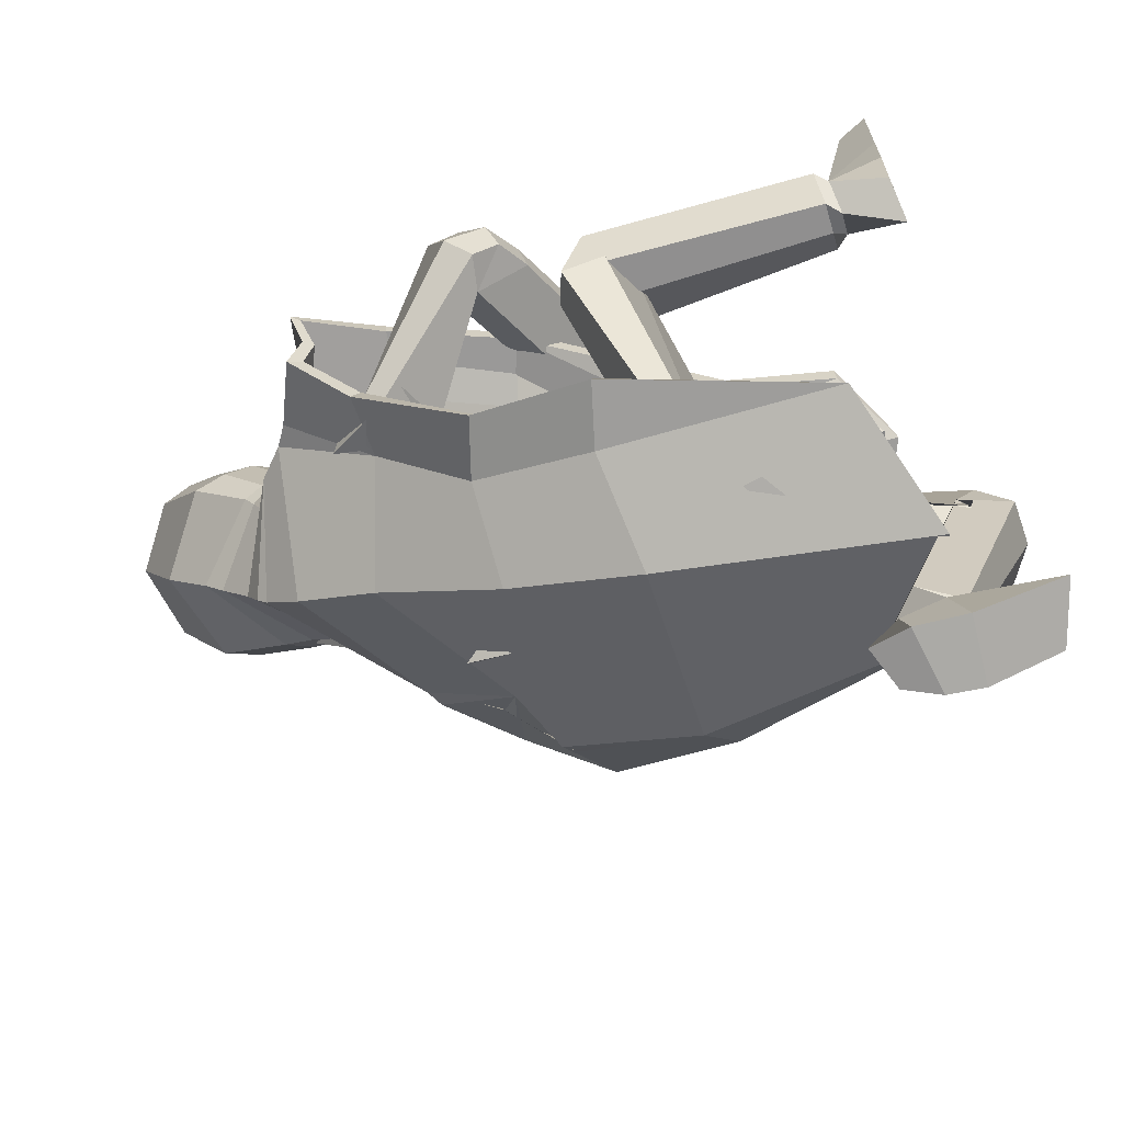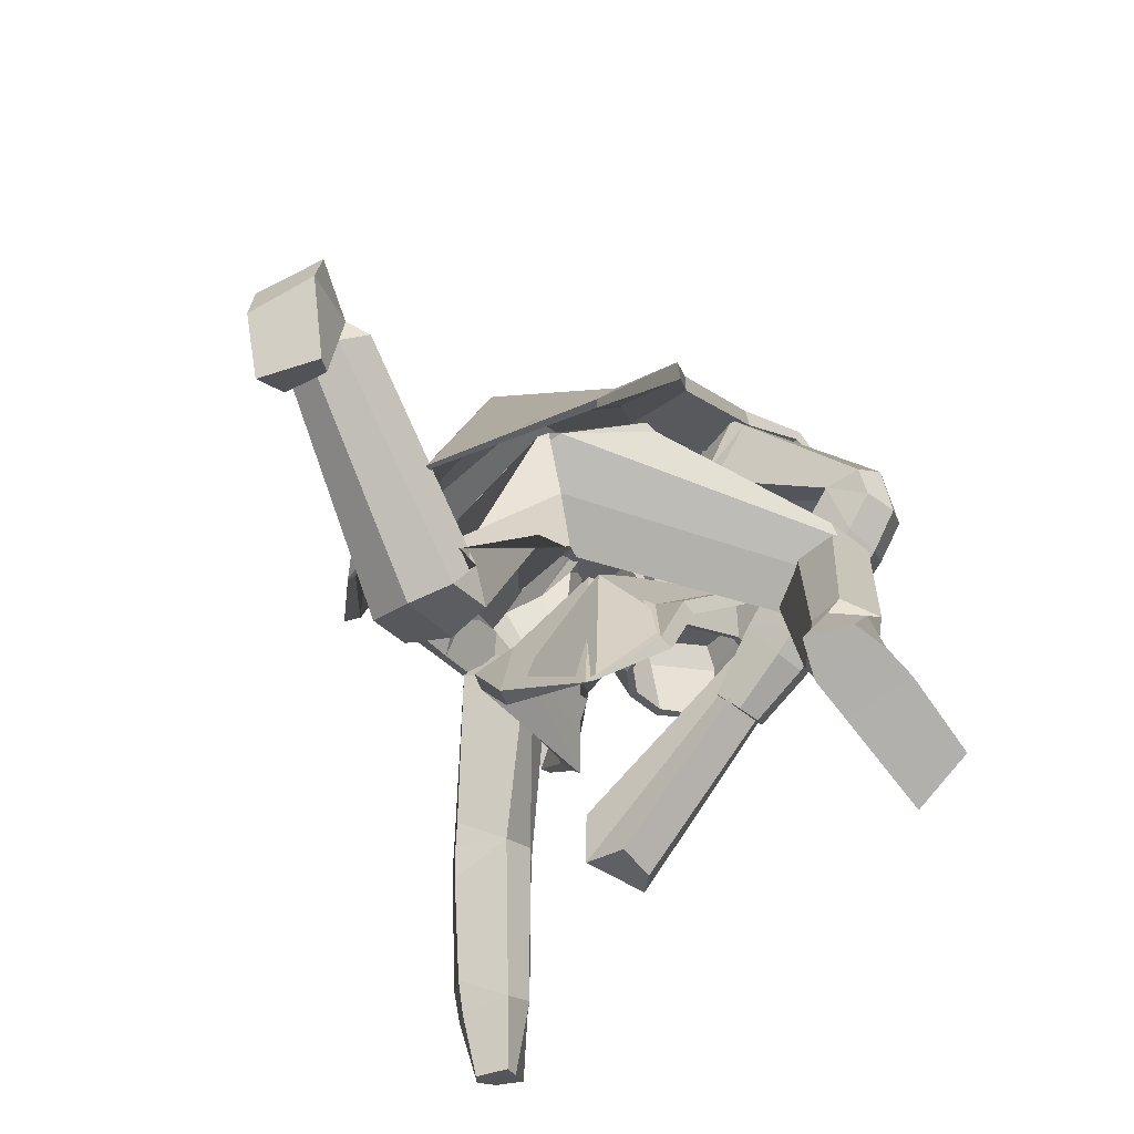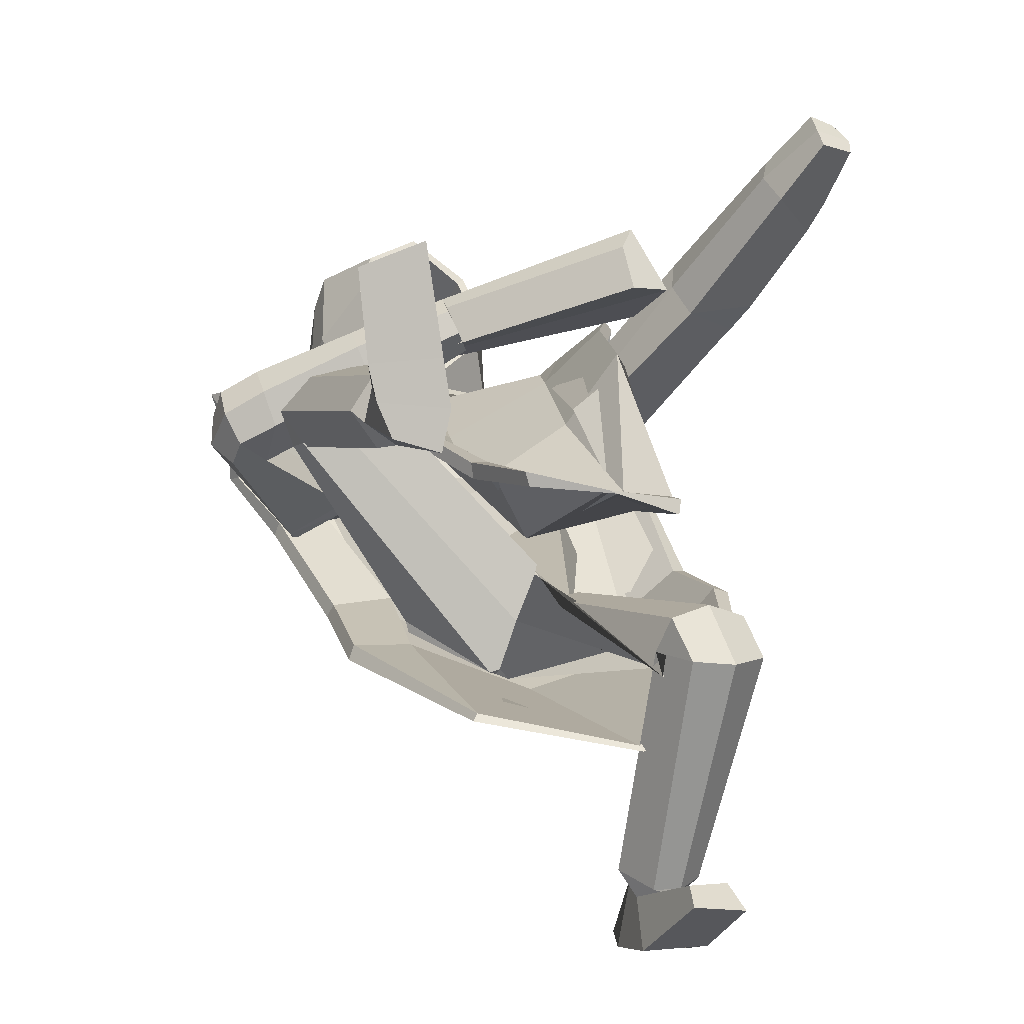
<metadata>
{"format":"obj","ext":"obj","renderer":"f3d","projection":"perspective","resolution":1024,"background":"white","views":[{"elev":-70.7,"azim":-70.9,"up":"+Z"},{"elev":-75.8,"azim":-150.6,"up":"+Y"},{"elev":1.1,"azim":-17.5,"up":"+Z"}]}
</metadata>
<code>
o Cube.006_Cube.018
v -0.5339 -0.5223 1.37
v 0.6804 -1.108 1.848
v -0.5622 -0.5295 1.192
v 0.7123 -1.115 1.491
v -0.7104 -0.6109 1.333
v 0.5614 -1.378 1.806
v -0.7278 -0.6157 1.147
v 0.5855 -1.464 1.606
v -0.4423 -0.6899 1.239
v 0.7805 -1.391 1.604
v -0.6354 -0.574 1.392
v 0.632 -1.297 1.897
f 1 2 4 3
f 9 10 8 7
f 7 8 6 5
f 11 12 2 1
f 9 7 5 11
f 10 4 2 12
f 8 10 12 6
f 3 9 11 1
f 5 6 12 11
f 3 4 10 9
o Dude.BOD.005_Cube.020
v 0.02845 -1.385 0.03809
v -0.7815 -0.1383 0.419
v -0.05206 -1.323 -0.2134
v -0.006034 -1.38 -0.2346
v -0.04375 -1.357 -0.1884
v 0.1214 -1.463 0.2429
v 0.1128 -1.401 0.2745
v 0.1071 -1.424 0.258
v -0.2479 -0.5333 0.554
v 0.114 -0.5807 0.4048
v -0.8532 -2.227 1.198
v -0.9159 -2.231 0.95
v -0.7783 -2.242 0.8541
v -0.6386 -2.242 1.167
v -0.5681 0.2662 0.4616
v -0.595 0.2338 0.7098
v -0.7323 -0.02807 0.3915
v -0.712 0.06069 0.6533
v -0.3551 -0.8164 1.143
v -0.4104 -0.6565 1.383
v -0.5562 -0.9691 1.367
v -0.551 -0.8414 1.441
v -0.08418 -0.9348 1.324
v -0.128 -0.808 1.514
v -0.1563 -1.059 1.401
v -0.1964 -0.9125 1.568
v -0.9882 -0.566 0.7909
v -1.061 -0.3576 1.1
v -0.9659 -2.49 1.188
v -0.8615 -2.491 0.8777
v -0.6525 -2.507 0.8195
v -0.6459 -2.508 1.217
v -0.7542 -2.374 1.627
v -0.9508 -2.356 1.582
v -0.7225 -2.514 1.702
v -1.008 -2.495 1.587
v -1.163 -0.6042 0.7769
v -1.221 -0.4008 1.006
v -1.151 -0.7244 0.8704
v -0.9963 -0.8089 0.9564
v -0.4105 -0.6796 0.3304
v -1.05 -0.63 1.22
v -1.211 -0.543 1.121
v -0.8833 -2.231 1.1
v -0.6598 -2.238 0.9284
v -0.5815 0.2499 0.5855
v -0.7605 0.04915 0.5077
v -0.3586 -0.6893 1.237
v -0.5045 -0.987 1.233
v -0.1061 -0.8714 1.419
v -0.197 -1.023 1.504
v -0.9986 -0.4088 0.9154
v -0.9279 -2.49 1.029
v -0.6115 -2.507 1.006
v -1.248 -0.4944 0.8668
v -1.047 -0.7768 1.121
v -1.216 -0.6769 1.015
v -0.5256 -0.227 0.5733
v -0.4699 -0.1353 0.5093
v -0.509 -0.1697 0.5297
v -0.5313 -0.0496 0.8522
v -0.5478 0.07839 0.8298
v -0.5094 -0.1099 0.6935
v -0.6891 -1.073 1.231
v -0.5931 -0.9404 1.067
v -1.029 -1.08 1.021
v -0.9399 -0.9507 0.8587
v -0.9231 -1.129 0.8536
v -0.9412 -1.162 0.8708
v -0.5845 -1.21 1.081
v -0.551 -1.131 1.021
v -0.7629 -0.8874 0.9687
v -0.8847 -1.073 1.183
v -0.8009 -1.261 0.9575
v -0.7384 -1.136 0.8546
v -0.175 -1.215 0.3023
v -0.1059 -1.401 -0.1988
v 0.101 -1.475 0.3056
v -0.28 -1.112 0.08557
v -0.09403 -1.162 0.319
v -0.1651 -1.216 0.3118
v -0.4422 -1.194 -0.01912
v -0.4577 -1.2 0.03424
v -0.3152 -1.156 0.1475
v -0.2621 -1.09 0.1766
v -0.7285 -2.172 1.222
v -0.5788 -2.177 1.046
v -0.8629 -2.177 1.155
v -0.8478 -2.183 0.8421
v -0.9629 -2.175 1.001
v -0.6992 -2.177 0.8751
v -0.5757 -0.967 1.196
v -0.4333 -1.007 1.27
v -0.4787 -0.8605 1.475
v -0.6234 -0.8222 1.407
v -0.4835 -0.9866 1.402
v -0.6288 -0.9516 1.333
v 1.11 -0.1429 0.9178
v -0.1075 -1.401 -0.198
v 0.101 -1.475 0.3056
v 0.5559 -0.4057 0.5543
v 0.5174 -0.5373 0.1348
v 0.5582 -2.158 -1.161
v 0.6333 -1.964 -1.127
v 0.5244 -1.86 -1.1
v 0.3594 -2.118 -1.155
v 0.8862 0.2568 0.9101
v 0.7931 0.2324 1.128
v 1.066 -0.04042 0.8763
v 0.9994 0.1632 1.11
v 1.47 -1.163 2.082
v 1.481 -0.9499 2.283
v 1.757 -0.9855 2.079
v 1.692 -0.9009 2.181
v 1.609 -1.36 2.331
v 1.618 -1.191 2.49
v 1.766 -1.331 2.303
v 1.746 -1.164 2.455
v 1.182 -0.6836 1.54
v 1.196 -0.4073 1.801
v 0.6827 -2.16 -1.385
v 0.5751 -1.83 -1.391
v 0.3768 -1.763 -1.373
v 0.3629 -2.189 -1.385
v 0.4712 -2.474 -1.053
v 0.6678 -2.426 -1.059
v 0.4395 -2.611 -1.124
v 0.7254 -2.504 -1.171
v 1.381 -0.5369 1.394
v 1.388 -0.3099 1.608
v 1.43 -0.6139 1.47
v 1.494 -0.7317 1.583
v 0.6012 -0.599 0.3174
v 1.502 -0.4971 1.805
v 1.438 -0.385 1.687
v 0.5808 -2.089 -1.155
v 0.406 -1.911 -1.098
v 0.84 0.2453 1.019
v 1.069 0.07115 0.9848
v 1.418 -1.064 2.194
v 1.688 -1.088 2.003
v 1.613 -1.276 2.411
v 1.801 -1.24 2.369
v 1.131 -0.5529 1.681
v 0.6417 -1.992 -1.426
v 0.3316 -1.948 -1.408
v 1.453 -0.4123 1.486
v 1.568 -0.6054 1.681
v 1.503 -0.4899 1.565
v 0.7841 -0.2213 1.005
v 0.7888 -0.137 0.9252
v 0.8182 -0.1698 0.9712
v 0.7679 -0.01911 1.187
v 0.7837 0.1089 1.21
v 0.7854 -0.09036 1.087
v 0.4568 -2.547 -0.07569
v 0.4145 -2.404 0.1053
v 0.8374 -2.427 -0.07669
v 0.8015 -2.286 0.09972
v 0.7769 -2.238 -0.05792
v 0.7892 -2.255 -0.1039
v 0.3893 -2.361 -0.1527
v 0.3758 -2.311 -0.04778
v 0.6059 -2.362 0.1571
v 0.657 -2.546 -0.09347
v 0.6267 -2.284 -0.2011
v 0.5989 -2.198 -0.03572
v 0.3115 -1.34 0.1273
v 0.4381 -1.123 -0.05851
v -0.007912 -1.38 -0.2341
v 0.1215 -1.463 0.2429
v 0.3799 -1.181 0.08101
v 0.1573 -1.488 0.1456
v 0.2953 -1.365 0.1299
v 0.4528 -1.262 -0.07563
v 0.4738 -1.37 -0.01506
v 0.3924 -1.317 0.07504
v 0.3199 -1.433 0.171
v 0.4106 -2.197 -1.113
v 0.3125 -2.009 -1.049
v 0.5515 -2.165 -1.123
v 0.6128 -1.876 -1.042
v 0.684 -2.045 -1.095
v 0.4658 -1.877 -1.021
v 1.667 -1.037 1.942
v 1.71 -1.139 2.065
v 1.711 -0.9536 2.241
v 1.673 -0.8483 2.121
v 1.775 -1.038 2.14
v 1.739 -0.9335 2.018
v -0.1955 -0.2787 0.5848
v 0.6001 -0.05036 0.4726
v 0.5282 0.01245 0.3104
v 0.559 -0.1051 0.6183
v -0.295 -0.215 0.4271
v 0.1606 -0.4791 0.3442
v 0.02843 -1.504 0.2004
f 15 16 17
f 18 19 20
f 96 91 22 94
f 70 39 49 29 72
f 30 50 40 73 74
f 53 91 88 21
f 13 86 81 89 17
f 90 82 86 13 20
f 22 91 53
f 73 40 64 75
f 59 30 28 58
f 64 60 31 39
f 54 107 32 40
f 59 67 50 30
f 75 64 39 70
f 52 104 109 68
f 55 50 67 69
f 40 50 55
f 72 29 27 71
f 28 30 74
f 49 39 51
f 51 39 52
f 54 40 55
f 68 69 51 52
f 69 67 49 51
f 54 55 69 68
f 29 49 67 59
f 68 109 107 54
f 40 32 60 64
f 29 59 58 27
f 95 79 84 97
f 85 84 79 78
f 83 82 77 76
f 78 79 81 80
f 87 86 82 83
f 80 81 86 87
f 76 77 84 85
f 15 17 89
f 90 20 19
f 94 22 15 89
f 93 88 91 96
f 89 81 79 95
f 97 84 77 92
f 90 19 88 93
f 92 90 93
f 94 89 95
f 97 96 94 95
f 92 93 96 97
f 92 77 82 90
f 76 98 99 83
f 80 101 102 78
f 78 102 100 85
f 87 103 101 80
f 83 99 103 87
f 85 100 98 76
f 39 31 104 52
f 70 72 14
f 15 17 111
f 112 20 19
f 189 187 181 184
f 162 164 121 141 131
f 122 166 165 132 142
f 145 113 180 184
f 13 17 182 173 178
f 183 20 13 178 174
f 114 145 184 181
f 165 167 156 132
f 151 150 120 122
f 156 131 123 152
f 146 132 124 200
f 151 122 142 159
f 167 162 131 156
f 144 160 202 197
f 147 161 159 142
f 132 147 142
f 164 163 119 121
f 120 166 122
f 22 53 207
f 141 143 131
f 143 144 131
f 146 147 132
f 160 144 143 161
f 161 143 141 159
f 146 160 161 147
f 121 151 159 141
f 160 146 200 202
f 132 156 152 124
f 121 119 150 151
f 188 190 176 171
f 145 114 205 204
f 177 170 171 176
f 175 168 169 174
f 170 172 173 171
f 179 175 174 178
f 172 179 178 173
f 168 177 176 169
f 15 182 17
f 183 19 20
f 187 182 15 181
f 186 189 184 180
f 182 188 171 173
f 190 185 169 176
f 183 186 180 19
f 185 186 183
f 187 188 182
f 190 188 187 189
f 185 190 189 186
f 185 183 174 169
f 164 110 163
f 168 175 192 191
f 172 170 195 194
f 170 177 193 195
f 179 172 194 196
f 175 179 196 192
f 177 168 191 193
f 131 144 197 123
f 113 145 204 206
f 53 21 203 207
f 88 19 208 21
f 19 180 113 208
f 181 15 22 114
f 114 22 205
f 100 56 23 98
f 99 26 57 103
f 103 57 25 101
f 25 43 42 24
f 102 24 56 100
f 66 44 41 65
f 56 65 41 23
f 57 66 43 25
f 44 47 48 41
f 46 48 47 45
f 41 48 46 23
f 23 46 45 26
f 26 45 47 44
f 26 44 66 57
f 24 42 65 56
f 43 66 65 42
f 101 25 24 102
f 98 23 26 99
f 193 191 115 148
f 192 196 149 118
f 196 194 117 149
f 117 116 134 135
f 195 193 148 116
f 158 157 133 136
f 148 115 133 157
f 149 117 135 158
f 136 133 140 139
f 138 137 139 140
f 133 115 138 140
f 115 118 137 138
f 118 136 139 137
f 118 149 158 136
f 116 148 157 134
f 135 134 157 158
f 194 195 116 117
f 191 192 118 115
f 62 63 37 35
f 60 62 35 31
f 108 63 38 106
f 106 38 36 32
f 104 61 33 109
f 31 35 37 105
f 105 37 63 108
f 32 36 62 60
f 36 38 63 62
f 104 31 105 61
f 106 32 107 34
f 33 108 106 34
f 61 105 108 33
f 109 33 34 107
f 154 127 129 155
f 152 123 127 154
f 201 199 130 155
f 199 124 128 130
f 197 202 125 153
f 123 198 129 127
f 198 201 155 129
f 124 152 154 128
f 128 154 155 130
f 197 153 198 123
f 199 126 200 124
f 125 126 199 201
f 153 125 201 198
f 202 200 126 125
l 22 209
o Dude.HOOD.005_Cube.021
v -0.809 0.09074 0.4076
v -0.04209 1.148 0.8917
v 0.08943 0.3727 1.216
v -0.05629 1.365 1.138
v -0.03922 1.547 1.477
v 0.07234 1.352 1.932
v -0.02286 1.056 0.7919
v -0.6601 -0.6373 1.172
v -0.6504 -0.6317 1.097
v 0.01656 1.45 1.704
v -0.8851 -0.05537 1.202
v -0.8775 -0.05976 1.126
v -0.7951 0.0483 0.4741
v 0.2135 -1.03 -0.3175
v 0.1105 -1.366 0.4351
v -1.091 0.3422 1.135
v -0.3471 -0.5138 1.096
v -0.3163 -0.3822 0.1004
v -0.6691 0.4077 0.7317
v -0.7445 0.3575 1.086
v -1.011 0.2862 0.8873
v -0.657 -0.4313 0.01645
v -0.3445 0.8457 1.038
v -0.3429 0.6531 1.215
v -0.4092 1.103 1.24
v -0.3819 0.839 1.459
v -0.329 0.8005 0.9663
v -0.3322 1.333 1.49
v -0.3076 1.109 1.805
v -0.1885 0.5646 1.549
v -0.2108 0.6729 1.721
v -0.1183 0.8103 1.907
v -0.6299 -0.4625 0.07428
v -0.6622 -1.01 -0.0851
v -0.6837 -0.9976 -0.1573
v -0.7071 0.3547 0.906
v -0.3665 0.7578 1.107
v -0.4143 0.9643 1.35
v -0.3377 1.217 1.652
v -0.9893 0.3535 0.6947
v -0.534 0.1125 0.4991
v -0.962 0.2828 0.7037
v -0.5154 -0.01383 1.136
v -0.5687 0.05621 1.124
v -0.08421 -1.339 0.7002
v -0.3594 -0.9211 -0.0955
v -1.067 0.2926 1.084
v -0.983 0.2351 0.8633
v 0.04198 -0.6859 0.6688
v 0.08614 -0.3293 -0.1574
v 0.04709 0.6737 0.4804
v 0.03735 0.8351 0.5857
v 0.05083 -0.1844 0.9122
v 0.02524 0.2674 0.1759
v 0.0557 0.1184 1.108
v 0.06112 0.2172 1.158
v 0.07432 0.3296 1.201
v 0.06696 0.29 1.196
v 0.2094 -2.156 0.6599
v 0.02628 0.8814 0.6295
v 0.009323 0.9291 0.6802
v 0.249 -2.173 0.6433
v 0.05645 -1.454 0.4279
v 0.1313 -0.9626 -0.4257
v -0.3526 -0.5301 1.035
v -0.3669 -0.3381 0.03612
v -0.7485 0.4232 0.9326
v -0.758 0.4031 1.14
v -0.4677 0.6807 0.8206
v -0.4592 0.5751 0.9433
v -0.4262 0.5598 1.12
v -0.3614 0.7208 1.054
v -0.3206 0.6065 1.148
v -0.3274 0.7584 0.8634
v -0.1007 -1.99 0.6737
v -0.3744 0.5817 1.124
v -0.3881 0.6591 0.9734
v -0.6286 0.4733 0.9354
v -0.6371 0.448 1.132
v -0.6097 0.5449 0.7502
v -0.7068 0.4802 0.7185
v -0.1201 -1.986 0.7403
v -0.4929 0.09329 0.4833
v -0.5706 0.06347 1.167
v -0.09988 -1.334 0.7855
v -0.3808 -0.9099 -0.174
v -0.348 -2.004 -0.3251
v -0.2269 -1.503 0.781
v -0.2171 -1.505 0.7053
v -0.3707 -2.021 -0.3585
v 0.3408 -2.202 -0.4699
v 0.3535 -2.225 -0.4948
v -0.1713 0.6849 1.711
v -0.2941 0.9267 1.466
v -0.2409 1.273 1.398
v -0.08427 0.8005 1.874
v -0.1563 0.592 1.55
v 0.08424 0.4106 1.257
v -0.317 1.119 1.231
v 0.1677 0.9528 2.02
v 0.01821 1.398 1.534
v 0.02883 0.8016 0.7705
v 0.1674 0.9223 1.977
v -0.2865 0.9761 1.079
v 0.1456 1.283 1.873
v 0.1146 0.4387 0.916
v -0.1917 1.116 1.7
v -0.2586 0.7355 1.256
v 1.135 -0.05307 0.7107
v 0.6453 -1.069 1.311
v 0.6875 -1.063 1.248
v 0.7633 -0.4735 1.46
v 0.8037 -0.4769 1.396
v 1.083 -0.1011 0.7303
v 0.9409 -0.06378 1.53
v 0.4536 -0.9645 1.043
v 0.9782 -0.3481 0.02241
v 0.8518 0.2065 0.8141
v 0.7254 -0.01524 1.273
v 0.927 0.05053 1.224
v 1.229 -0.4727 0.2206
v 0.3786 0.9081 0.9417
v 0.499 0.6764 1.109
v 0.3842 1.244 1.122
v 0.5399 0.9742 1.328
v 0.3787 0.7661 0.8871
v 0.3025 1.461 1.39
v 0.4608 1.263 1.683
v 0.4201 0.5735 1.428
v 0.4913 0.7454 1.602
v 0.4383 0.8985 1.808
v 1.163 -0.4923 0.2235
v 1.16 -1.051 0.1607
v 1.232 -1.06 0.1373
v 0.7881 0.05023 1.045
v 0.4586 0.7883 1.007
v 0.4824 1.101 1.224
v 0.3994 1.366 1.535
v 1.04 0.1644 1.09
v 0.9008 -0.0338 0.5645
v 1.004 0.1056 1.058
v 0.5192 -0.4439 1.16
v 0.5511 -0.3457 1.176
v 0.5671 -1.363 0.5552
v 0.9667 -0.9251 -0.1156
v 0.9593 -0.1137 1.478
v 0.9404 -0.01173 1.193
v 0.4482 -0.8676 0.969
v 0.945 -0.3057 0.01549
v 0.818 0.09041 1.125
v 0.7091 0.0344 1.329
v 0.583 0.4203 0.8123
v 0.5856 0.262 0.9373
v 0.5026 0.2536 1.113
v 0.4551 0.6097 0.9754
v 0.4653 0.486 1.06
v 0.4102 0.5628 0.8061
v 0.6109 -1.99 0.5456
v 0.4836 0.3377 1.078
v 0.4952 0.4083 0.9257
v 0.7512 0.1411 1.057
v 0.6312 0.09869 1.248
v 0.7747 0.3186 0.7782
v 0.8705 0.2805 0.8118
v 0.6203 -1.986 0.6153
v 0.8479 -0.1049 0.5553
v 0.5274 -0.3016 1.194
v 0.5694 -1.369 0.6416
v 1.033 -0.9403 -0.1423
v 0.8863 -2.024 -0.1992
v 0.7658 -1.503 0.6196
v 0.756 -1.505 0.5439
v 0.9163 -2.05 -0.2064
v 0.4465 0.7373 1.598
v 0.4534 0.9401 1.37
v 0.2901 1.286 1.335
v 0.3999 0.8704 1.782
v 0.3813 0.586 1.43
v 0.3792 1.111 1.166
v 0.3565 0.9335 1.019
v 0.03217 1.254 1.88
v 0.005957 0.4252 0.9031
v 0.3551 1.153 1.615
v 0.4188 0.6871 1.158
v 0.4104 1.28 1.54
v -0.3131 1.134 1.655
v 0.4221 0.5422 0.679
v -0.3014 0.3964 0.7939
v 0.04634 1.35 1.765
v 0.06038 0.4693 0.7364
f 257 256 225 230
f 243 242 231 244
f 272 294 291 268
f 222 251 249 210
f 221 218 217 220
f 251 257 230 249
f 256 221 220 225
f 242 222 210 231
f 236 216 270 283
f 255 227 242 243
f 245 229 256 257
f 246 232 236 281
f 253 252 221
f 275 295 244 231
f 284 271 268 291
f 255 243 296
f 246 247 234 232
f 236 232 211 216
f 247 248 237 234
f 306 239 212 307
f 232 234 213 211
f 248 238 215 219
f 303 317 313 308
f 234 237 214 213
f 233 239 240 235
f 235 240 241 238
f 295 273 301 299
f 294 274 217
f 292 275 231 210
f 237 248 219 214
f 235 238 248 247
f 233 235 247 246
f 212 233 282 266
f 226 254 218
f 233 246 281 282
f 277 276 230 225
f 289 292 290
f 259 273 295 275
f 274 294 272 258
f 274 258 262 293
f 263 292 289 260
f 264 265 280 288
f 293 262 264 288
f 286 281 236 283
f 289 278 261 260
f 267 266 282 285
f 278 283 270 269
f 267 285 280
f 279 286 283 278
f 287 276 277 288
f 287 279 278 289
f 288 280 279 287
f 289 290 276 287
f 280 285 286 279
f 285 282 281 286
f 277 293 288
f 259 275 292 263
f 265 267 280
f 278 269 261
f 290 292 210 249
f 274 293 220 217
f 250 228 251 222
f 252 226 218 221
f 228 245 257 251
f 276 290 249 230
f 293 277 225 220
f 218 254 298
f 229 253 221 256
f 254 224 271 284
f 227 250 222 242
f 297 298 284 291
f 298 297 217 218
f 291 294 297
f 294 217 297
f 300 296 299 301
f 254 284 298
f 299 296 243 244
f 223 255 296 300
f 244 295 299
f 302 305 241 240
f 314 316 304 310
f 239 306 302 240
f 305 312 309 241
f 212 239 233
f 238 241 309 215
f 317 315 311 313
f 316 303 308 304
f 305 302 303 316
f 306 307 315 317
f 312 305 316 314
f 302 306 317 303
f 356 329 324 355
f 342 343 330 341
f 272 268 374 377
f 323 318 348 350
f 322 321 319 320
f 350 348 329 356
f 355 324 321 322
f 341 330 318 323
f 335 366 270 216
f 354 342 341 326
f 344 356 355 328
f 345 364 335 331
f 352 322 351
f 358 330 343 378
f 367 374 268 271
f 354 379 342
f 345 331 333 346
f 335 216 211 331
f 346 333 336 347
f 387 307 212 338
f 331 211 213 333
f 347 219 215 337
f 384 388 389 393
f 333 213 214 336
f 332 334 339 338
f 334 337 340 339
f 378 382 301 273
f 377 319 357
f 375 318 330 358
f 336 214 219 347
f 334 346 347 337
f 332 345 346 334
f 212 266 365 332
f 325 320 353
f 332 365 364 345
f 360 324 329 359
f 372 373 375
f 259 358 378 273
f 357 258 272 377
f 357 376 262 258
f 263 260 372 375
f 264 371 363 265
f 376 371 264 262
f 369 366 335 364
f 372 260 261 361
f 267 368 365 266
f 361 269 270 366
f 267 363 368
f 362 361 366 369
f 370 371 360 359
f 370 372 361 362
f 371 370 362 363
f 372 370 359 373
f 363 362 369 368
f 368 369 364 365
f 360 371 376
f 259 263 375 358
f 265 363 267
f 361 261 269
f 373 348 318 375
f 357 319 321 376
f 349 323 350 327
f 351 322 320 325
f 327 350 356 344
f 359 329 348 373
f 376 321 324 360
f 320 381 353
f 328 355 322 352
f 353 367 271 224
f 326 341 323 349
f 375 318 323 349
f 380 374 367 381
f 381 320 319 380
f 374 380 377
f 377 380 319
f 300 301 382 379
f 353 381 367
f 382 343 342 379
f 223 300 379 354
f 343 382 378
f 383 339 340 386
f 390 310 385 392
f 338 339 383 387
f 386 340 309 312
f 212 332 338
f 337 215 309 340
f 393 389 311 391
f 392 385 388 384
f 386 392 384 383
f 387 393 391 307
f 312 390 392 386
f 383 384 393 387
f 398 395 397 399
f 394 398 399 396

</code>
